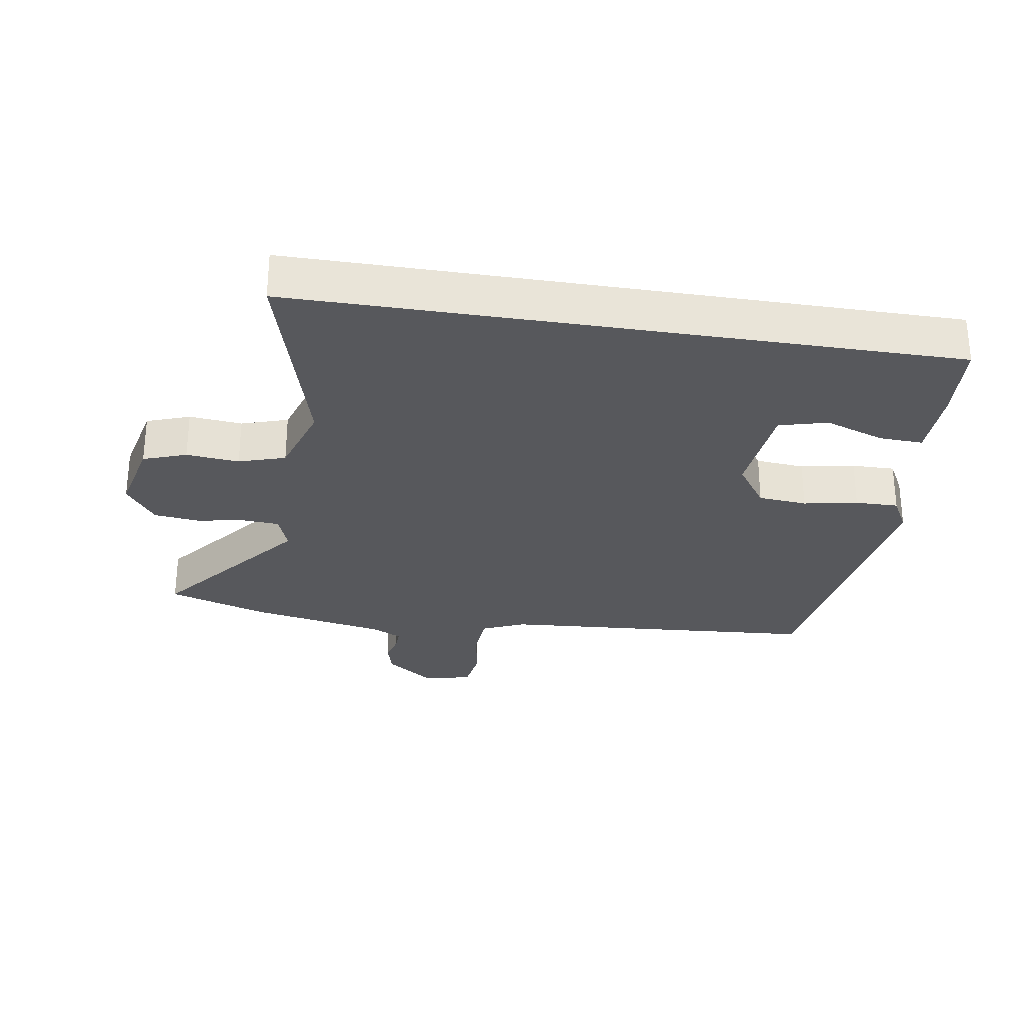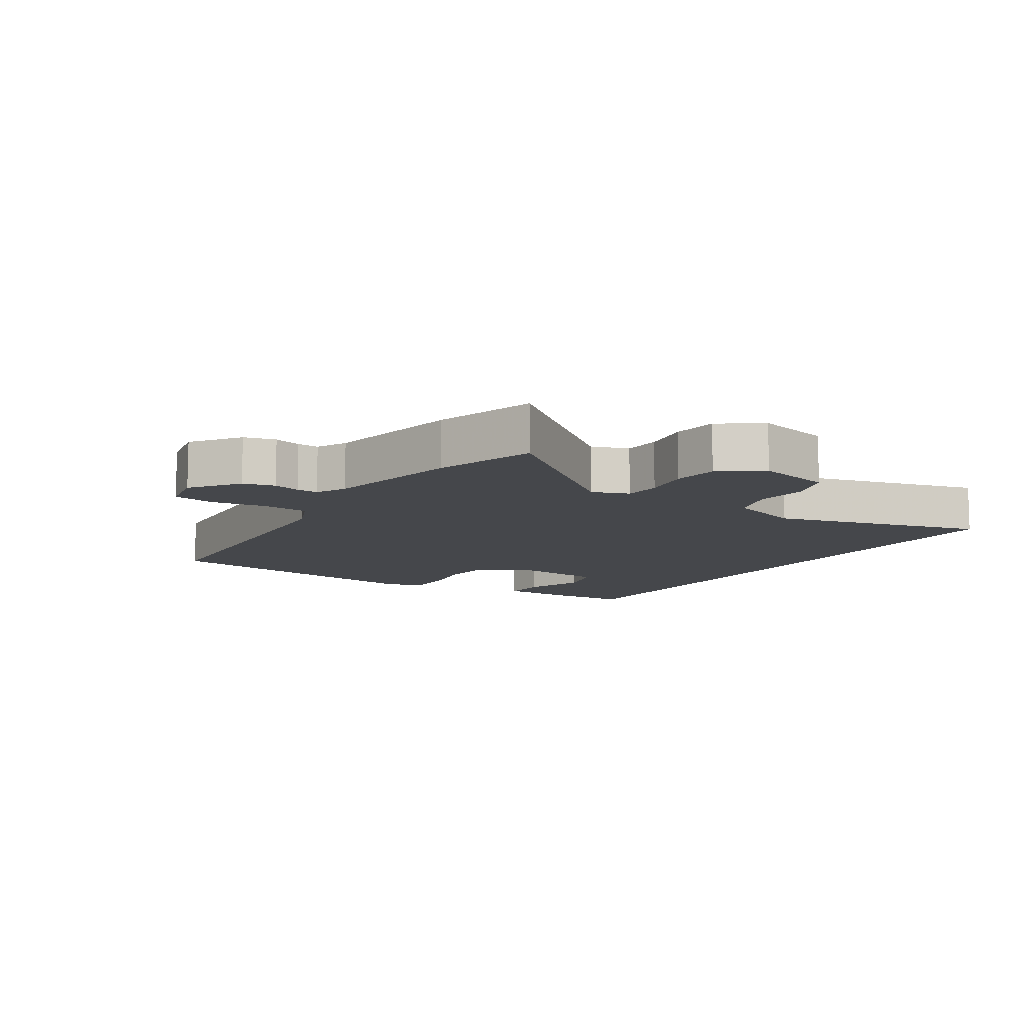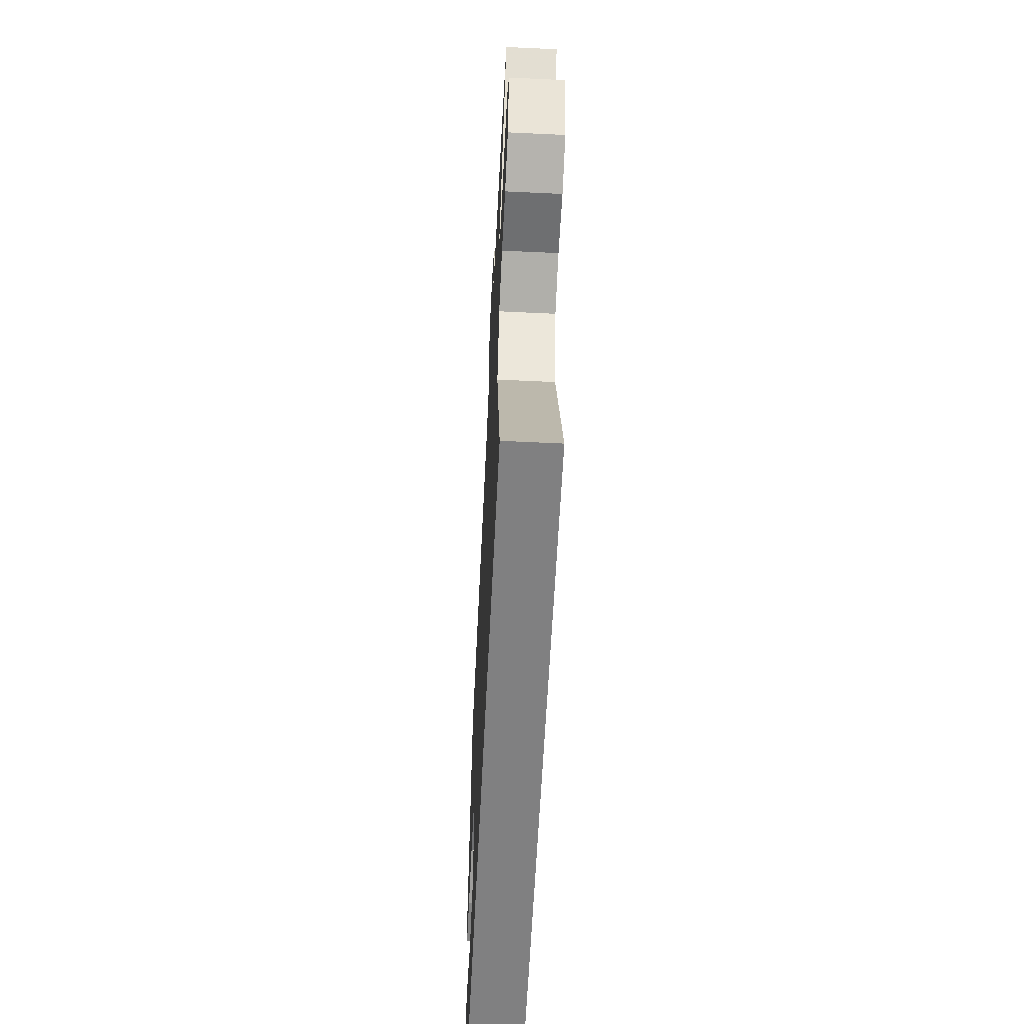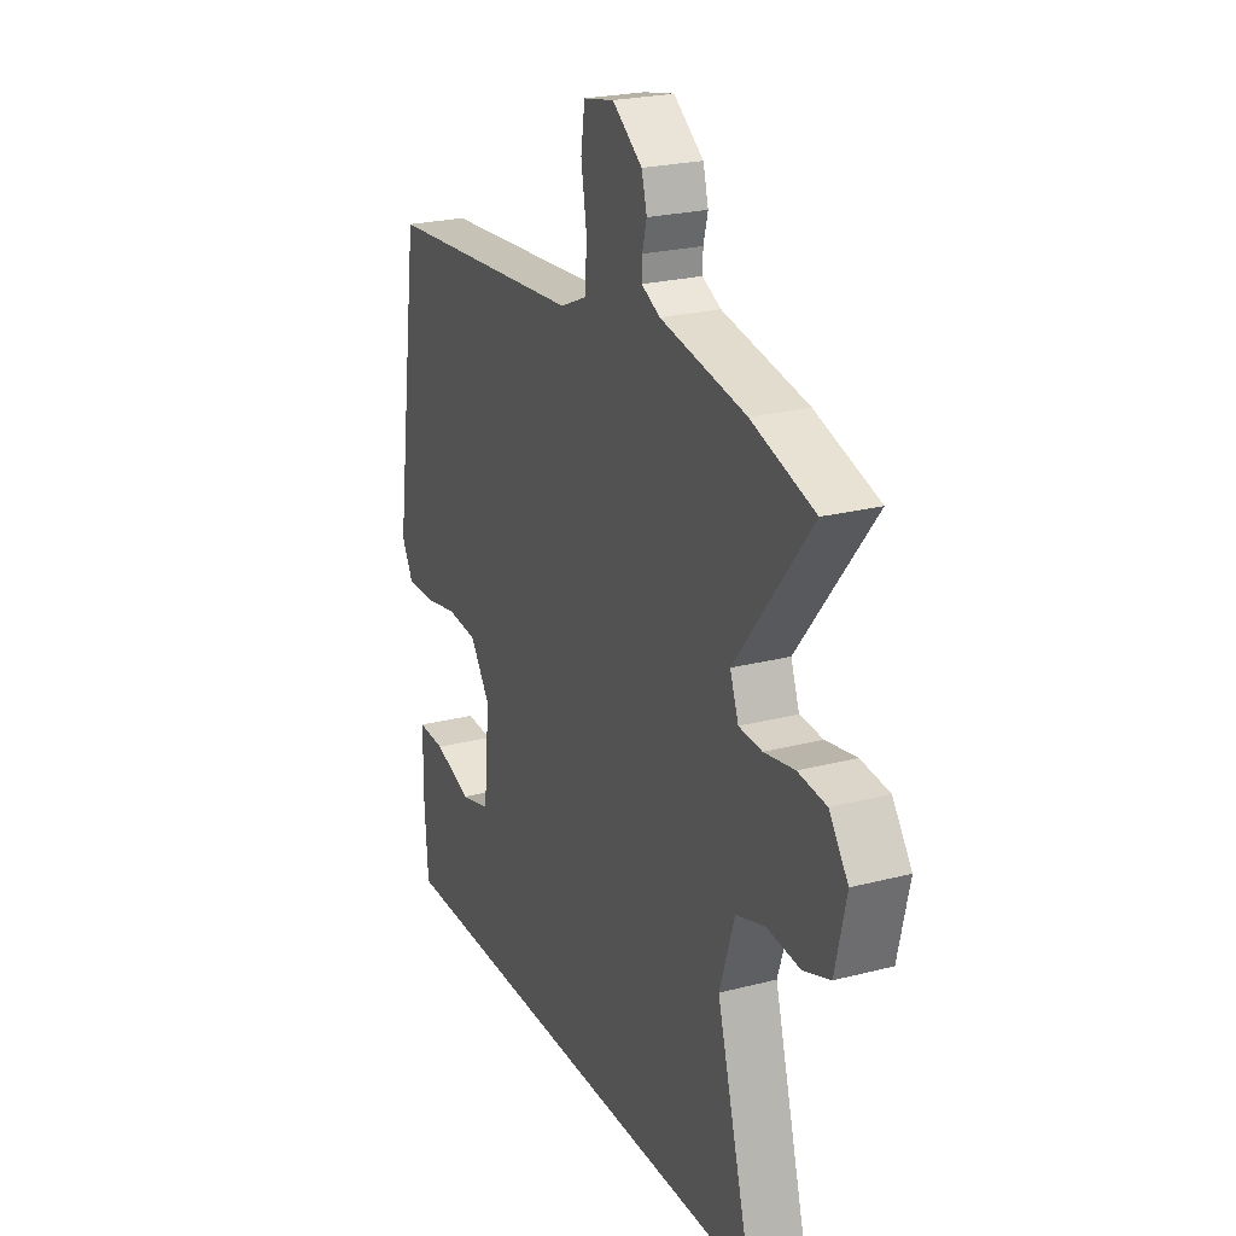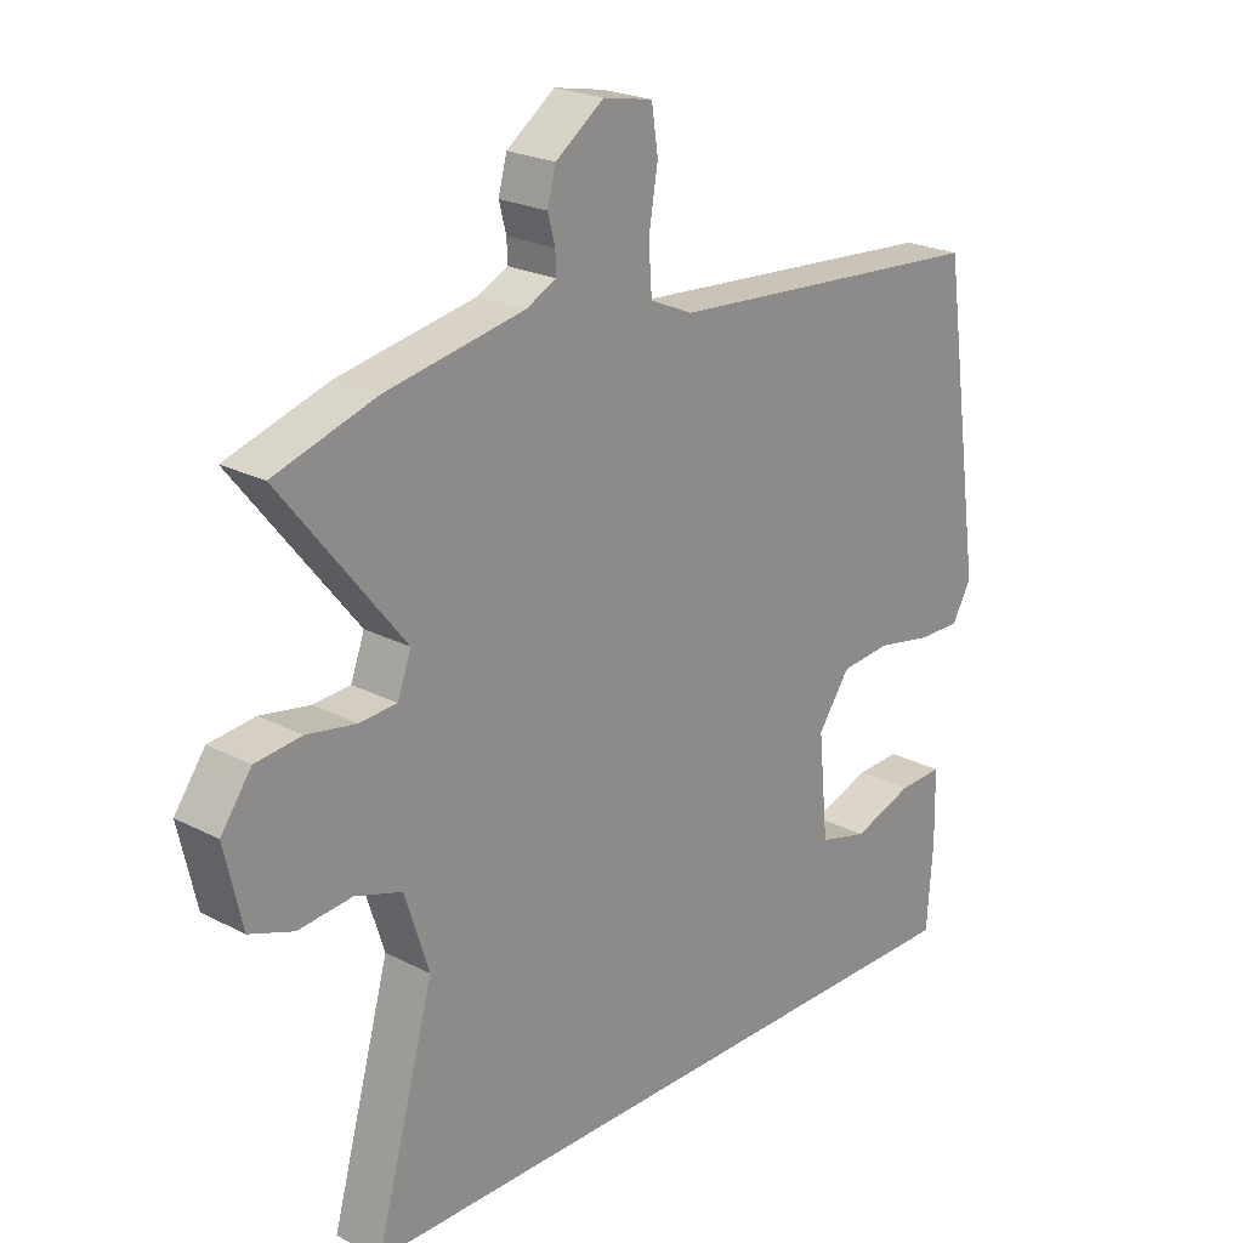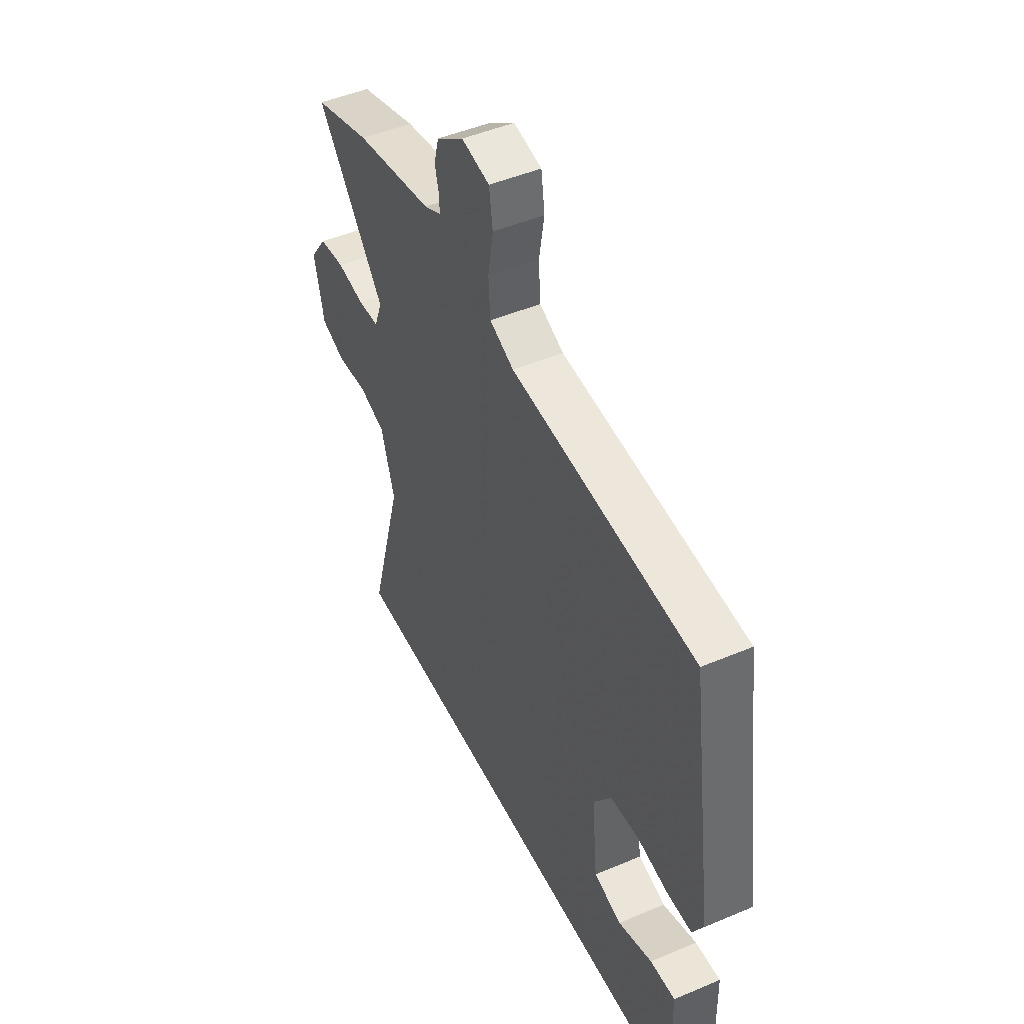
<metadata>
{"format":"obj","ext":"obj","renderer":"f3d","projection":"perspective","resolution":1024,"background":"white","views":[{"elev":-28.8,"azim":170.9,"up":"+Y"},{"elev":-10.3,"azim":57.0,"up":"+Y"},{"elev":-60.2,"azim":87.2,"up":"+Z"},{"elev":23.5,"azim":66.4,"up":"+Z"},{"elev":22.8,"azim":131.7,"up":"+Z"},{"elev":47.5,"azim":-115.5,"up":"+Z"}]}
</metadata>
<code>
v -0.476 0.07 0.44
v 0.022 0.07 0.477
v 0.088 0.07 0.506
v 0.093 0.07 0.577
v 0.079 0.07 0.661
v 0.089 0.07 0.727
v 0.165 0.07 0.742
v 0.239 0.07 0.688
v 0.252 0.07 0.639
v 0.241 0.07 0.597
v 0.24 0.07 0.564
v 0.286 0.07 0.541
v 0.497 0.07 0.501
v 0.652 0.07 0.452
v 0.466 0.07 0.218
v 0.487 0.07 0.161
v 0.544 0.07 0.157
v 0.619 0.07 0.17
v 0.689 0.07 0.162
v 0.736 0.07 0.097
v 0.709 0.07 -0.021
v 0.642 0.07 -0.045
v 0.56 0.07 -0.037
v 0.488 0.07 -0.06
v 0.451 0.07 -0.175
v 0.541 0.07 -0.5
v -0.478 0.07 -0.5
v -0.487 0.07 -0.373
v -0.485 0.07 -0.263
v -0.417 0.07 -0.266
v -0.325 0.07 -0.298
v -0.25 0.07 -0.278
v -0.235 0.07 -0.123
v -0.284 0.07 -0.053
v -0.36 0.07 -0.046
v -0.444 0.07 -0.062
v -0.511 0.07 -0.063
v -0.54 0.07 -0.01
v -0.476 0 0.44
v 0.022 0 0.477
v 0.088 0 0.506
v 0.093 0 0.577
v 0.079 0 0.661
v 0.089 0 0.727
v 0.165 0 0.742
v 0.239 0 0.688
v 0.252 0 0.639
v 0.241 0 0.597
v 0.24 0 0.564
v 0.286 0 0.541
v 0.497 0 0.501
v 0.652 0 0.452
v 0.466 0 0.218
v 0.487 0 0.161
v 0.544 0 0.157
v 0.619 0 0.17
v 0.689 0 0.162
v 0.736 0 0.097
v 0.709 0 -0.021
v 0.642 0 -0.045
v 0.56 0 -0.037
v 0.488 0 -0.06
v 0.451 0 -0.175
v 0.541 0 -0.5
v -0.478 0 -0.5
v -0.487 0 -0.373
v -0.485 0 -0.263
v -0.417 0 -0.266
v -0.325 0 -0.298
v -0.25 0 -0.278
v -0.235 0 -0.123
v -0.284 0 -0.053
v -0.36 0 -0.046
v -0.444 0 -0.062
v -0.511 0 -0.063
v -0.54 0 -0.01
f 38 1 2
f 37 38 2
f 36 37 2
f 35 36 2
f 34 35 2 3
f 33 34 3
f 32 33 3
f 29 30 31
f 28 29 31
f 27 28 31
f 27 31 32
f 26 27 32
f 25 26 32
f 24 25 32 3
f 21 22 23
f 20 21 23
f 19 20 23
f 18 19 23
f 17 18 23
f 16 17 23 24
f 24 3 4
f 16 24 4
f 15 16 4
f 14 15 4
f 13 14 4
f 12 13 4
f 8 9 10
f 7 8 10
f 6 7 10
f 5 6 10
f 4 5 10
f 4 10 11
f 4 11 12
f 40 39 76
f 40 76 75
f 40 75 74
f 40 74 73
f 41 40 73 72
f 41 72 71
f 41 71 70
f 69 68 67
f 69 67 66
f 69 66 65
f 70 69 65
f 70 65 64
f 70 64 63
f 41 70 63 62
f 61 60 59
f 61 59 58
f 61 58 57
f 61 57 56
f 61 56 55
f 62 61 55 54
f 42 41 62
f 42 62 54
f 42 54 53
f 42 53 52
f 42 52 51
f 42 51 50
f 48 47 46
f 48 46 45
f 48 45 44
f 48 44 43
f 48 43 42
f 49 48 42
f 50 49 42
f 1 39 40 2
f 2 40 41 3
f 3 41 42 4
f 4 42 43 5
f 5 43 44 6
f 6 44 45 7
f 7 45 46 8
f 8 46 47 9
f 9 47 48 10
f 10 48 49 11
f 11 49 50 12
f 12 50 51 13
f 13 51 52 14
f 14 52 53 15
f 15 53 54 16
f 16 54 55 17
f 17 55 56 18
f 18 56 57 19
f 19 57 58 20
f 20 58 59 21
f 21 59 60 22
f 22 60 61 23
f 23 61 62 24
f 24 62 63 25
f 25 63 64 26
f 26 64 65 27
f 27 65 66 28
f 28 66 67 29
f 29 67 68 30
f 30 68 69 31
f 31 69 70 32
f 32 70 71 33
f 33 71 72 34
f 34 72 73 35
f 35 73 74 36
f 36 74 75 37
f 37 75 76 38
f 38 76 39 1

</code>
